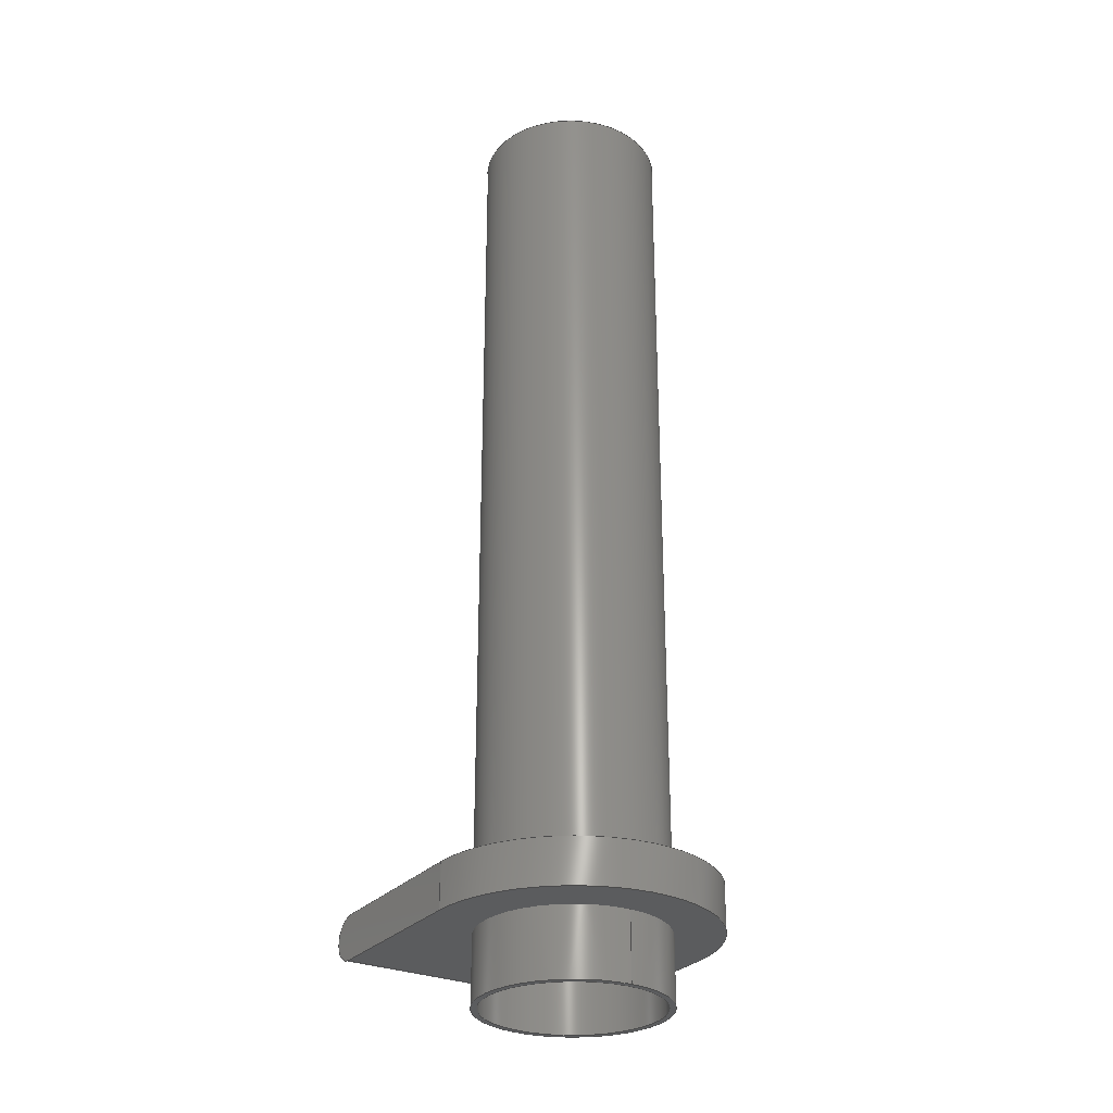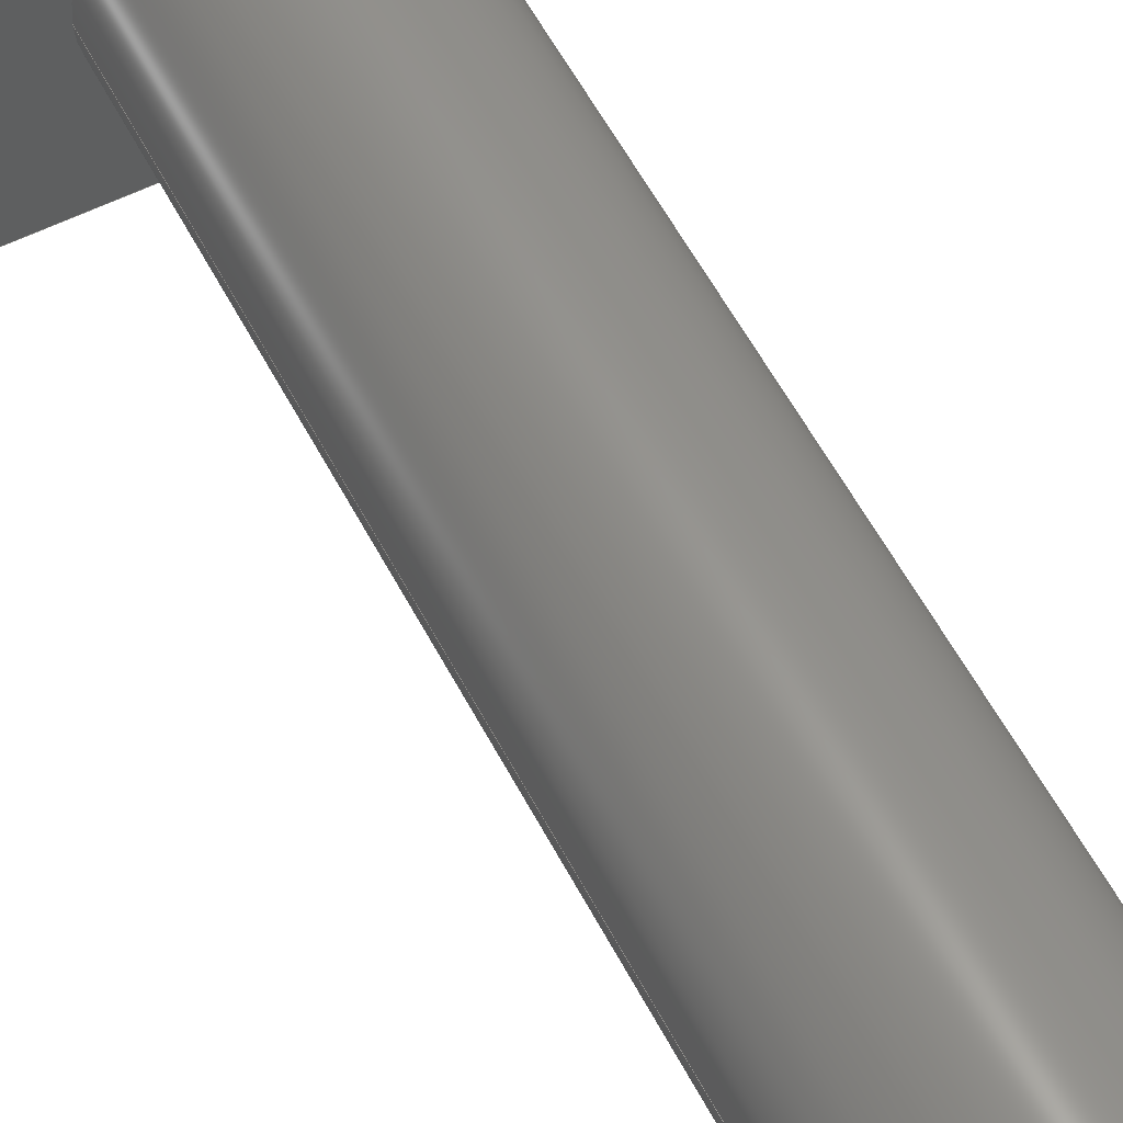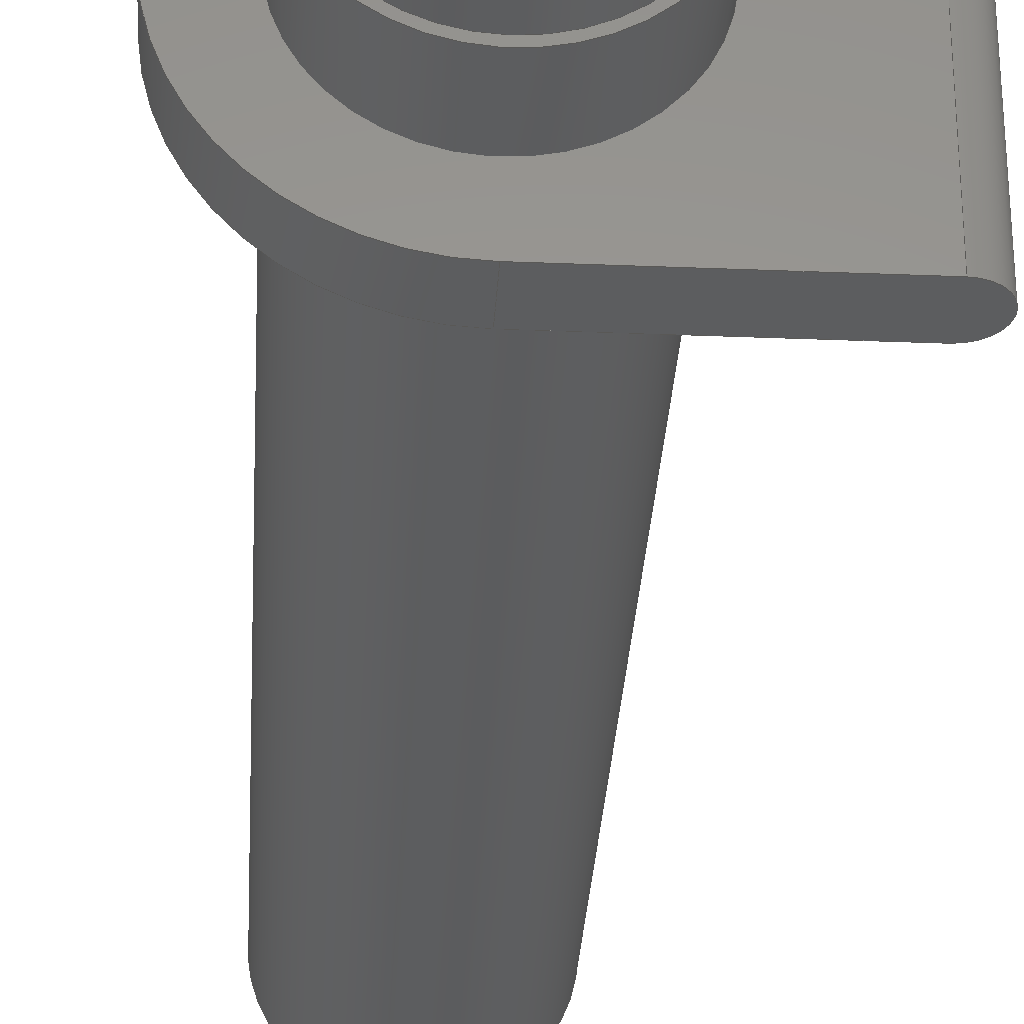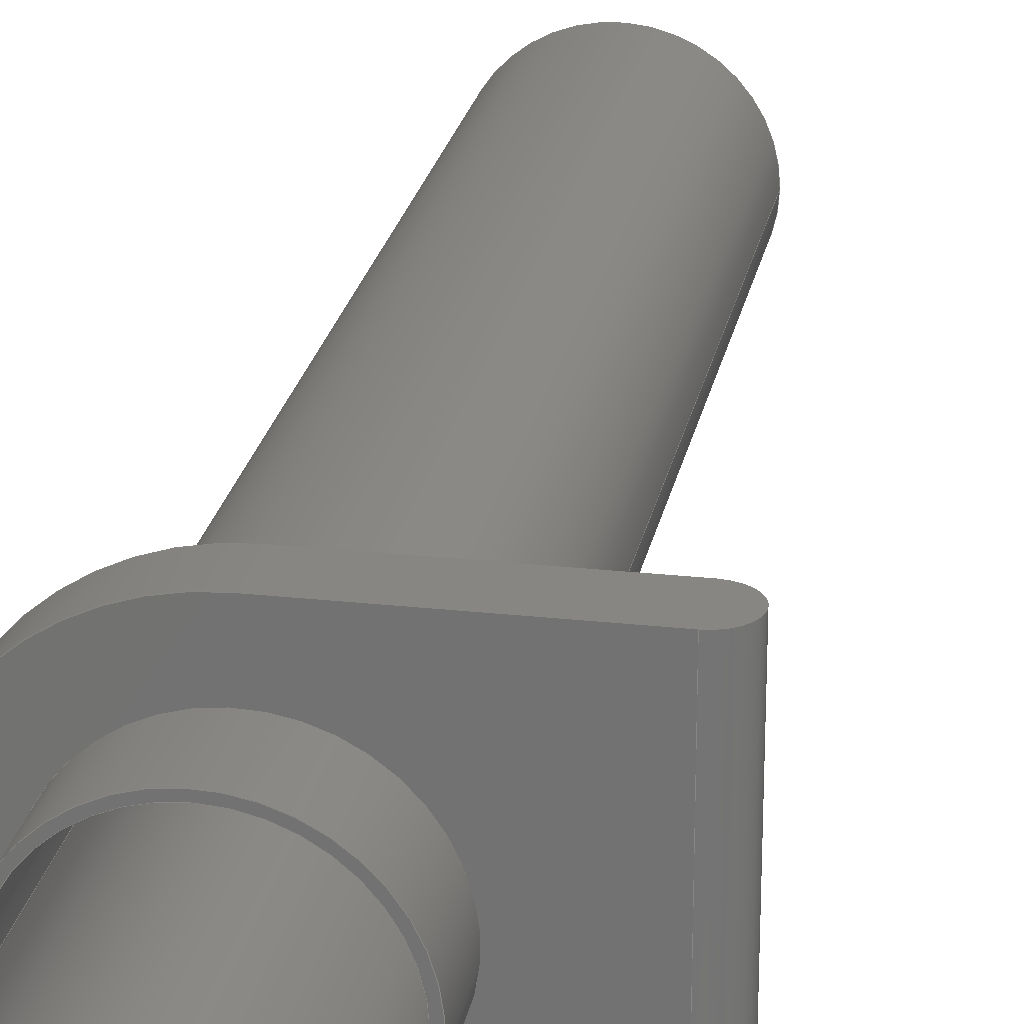
<metadata>
{"format":"step","ext":"step","renderer":"f3d","projection":"perspective","resolution":1024,"background":"white","views":[{"elev":-28.7,"azim":-122.5,"up":"+Y"},{"elev":57.3,"azim":152.6,"up":"+Z"},{"elev":-31.2,"azim":-3.3,"up":"+Z"},{"elev":23.5,"azim":10.6,"up":"+Z"}]}
</metadata>
<code>
ISO-10303-21;
DATA;
#1=MECHANICAL_DESIGN_GEOMETRIC_PRESENTATION_REPRESENTATION('',(#4),#307);
#2=SHAPE_REPRESENTATION_RELATIONSHIP('SRR','None',#314,#3);
#3=ADVANCED_BREP_SHAPE_REPRESENTATION('',(#5),#306);
#4=STYLED_ITEM('',(#324),#5);
#5=MANIFOLD_SOLID_BREP('Body1',#167);
#6=FACE_BOUND('',#29,.T.);
#7=FACE_BOUND('',#33,.T.);
#8=FACE_BOUND('',#35,.T.);
#9=FACE_BOUND('',#41,.T.);
#10=PLANE('',#184);
#11=PLANE('',#187);
#12=PLANE('',#190);
#13=PLANE('',#192);
#14=PLANE('',#195);
#15=PLANE('',#201);
#16=FACE_OUTER_BOUND('',#27,.T.);
#17=FACE_OUTER_BOUND('',#28,.T.);
#18=FACE_OUTER_BOUND('',#30,.T.);
#19=FACE_OUTER_BOUND('',#31,.T.);
#20=FACE_OUTER_BOUND('',#32,.T.);
#21=FACE_OUTER_BOUND('',#34,.T.);
#22=FACE_OUTER_BOUND('',#36,.T.);
#23=FACE_OUTER_BOUND('',#37,.T.);
#24=FACE_OUTER_BOUND('',#38,.T.);
#25=FACE_OUTER_BOUND('',#39,.T.);
#26=FACE_OUTER_BOUND('',#40,.T.);
#27=EDGE_LOOP('',(#109,#110,#111,#112));
#28=EDGE_LOOP('',(#113,#114,#115,#116));
#29=EDGE_LOOP('',(#117));
#30=EDGE_LOOP('',(#118,#119,#120,#121));
#31=EDGE_LOOP('',(#122,#123,#124,#125));
#32=EDGE_LOOP('',(#126));
#33=EDGE_LOOP('',(#127));
#34=EDGE_LOOP('',(#128,#129,#130,#131));
#35=EDGE_LOOP('',(#132));
#36=EDGE_LOOP('',(#133,#134,#135,#136));
#37=EDGE_LOOP('',(#137,#138,#139,#140));
#38=EDGE_LOOP('',(#141,#142,#143,#144));
#39=EDGE_LOOP('',(#145,#146,#147,#148));
#40=EDGE_LOOP('',(#149));
#41=EDGE_LOOP('',(#150));
#42=LINE('',#263,#53);
#43=LINE('',#266,#54);
#44=LINE('',#269,#55);
#45=LINE('',#272,#56);
#46=LINE('',#277,#57);
#47=LINE('',#278,#58);
#48=LINE('',#282,#59);
#49=LINE('',#288,#60);
#50=LINE('',#293,#61);
#51=LINE('',#297,#62);
#52=LINE('',#301,#63);
#53=VECTOR('',#208,1);
#54=VECTOR('',#211,1);
#55=VECTOR('',#214,1);
#56=VECTOR('',#217,1);
#57=VECTOR('',#222,1);
#58=VECTOR('',#223,1);
#59=VECTOR('',#228,1.65);
#60=VECTOR('',#235,1);
#61=VECTOR('',#242,1);
#62=VECTOR('',#247,1.55);
#63=VECTOR('',#252,1.65);
#64=CIRCLE('',#182,0.4);
#65=CIRCLE('',#183,0.4);
#66=CIRCLE('',#185,2.5);
#67=CIRCLE('',#186,1.65);
#68=CIRCLE('',#189,1.65);
#69=CIRCLE('',#191,1.55);
#70=CIRCLE('',#193,2.5);
#71=CIRCLE('',#194,1.65);
#72=CIRCLE('',#198,1.55);
#73=CIRCLE('',#200,1.65);
#74=VERTEX_POINT('',#259);
#75=VERTEX_POINT('',#260);
#76=VERTEX_POINT('',#262);
#77=VERTEX_POINT('',#264);
#78=VERTEX_POINT('',#268);
#79=VERTEX_POINT('',#270);
#80=VERTEX_POINT('',#273);
#81=VERTEX_POINT('',#276);
#82=VERTEX_POINT('',#280);
#83=VERTEX_POINT('',#284);
#84=VERTEX_POINT('',#287);
#85=VERTEX_POINT('',#290);
#86=VERTEX_POINT('',#296);
#87=VERTEX_POINT('',#300);
#88=EDGE_CURVE('',#74,#75,#64,.T.);
#89=EDGE_CURVE('',#76,#74,#42,.T.);
#90=EDGE_CURVE('',#77,#76,#65,.T.);
#91=EDGE_CURVE('',#77,#75,#43,.T.);
#92=EDGE_CURVE('',#77,#78,#44,.T.);
#93=EDGE_CURVE('',#78,#79,#66,.T.);
#94=EDGE_CURVE('',#79,#75,#45,.T.);
#95=EDGE_CURVE('',#80,#80,#67,.T.);
#96=EDGE_CURVE('',#81,#76,#46,.T.);
#97=EDGE_CURVE('',#81,#78,#47,.T.);
#98=EDGE_CURVE('',#82,#82,#68,.T.);
#99=EDGE_CURVE('',#82,#80,#48,.T.);
#100=EDGE_CURVE('',#83,#83,#69,.T.);
#101=EDGE_CURVE('',#74,#84,#49,.T.);
#102=EDGE_CURVE('',#81,#84,#70,.T.);
#103=EDGE_CURVE('',#85,#85,#71,.T.);
#104=EDGE_CURVE('',#84,#79,#50,.T.);
#105=EDGE_CURVE('',#83,#86,#51,.T.);
#106=EDGE_CURVE('',#86,#86,#72,.T.);
#107=EDGE_CURVE('',#85,#87,#52,.T.);
#108=EDGE_CURVE('',#87,#87,#73,.T.);
#109=ORIENTED_EDGE('',*,*,#88,.F.);
#110=ORIENTED_EDGE('',*,*,#89,.F.);
#111=ORIENTED_EDGE('',*,*,#90,.F.);
#112=ORIENTED_EDGE('',*,*,#91,.T.);
#113=ORIENTED_EDGE('',*,*,#91,.F.);
#114=ORIENTED_EDGE('',*,*,#92,.T.);
#115=ORIENTED_EDGE('',*,*,#93,.T.);
#116=ORIENTED_EDGE('',*,*,#94,.T.);
#117=ORIENTED_EDGE('',*,*,#95,.T.);
#118=ORIENTED_EDGE('',*,*,#90,.T.);
#119=ORIENTED_EDGE('',*,*,#96,.F.);
#120=ORIENTED_EDGE('',*,*,#97,.T.);
#121=ORIENTED_EDGE('',*,*,#92,.F.);
#122=ORIENTED_EDGE('',*,*,#98,.F.);
#123=ORIENTED_EDGE('',*,*,#99,.T.);
#124=ORIENTED_EDGE('',*,*,#95,.F.);
#125=ORIENTED_EDGE('',*,*,#99,.F.);
#126=ORIENTED_EDGE('',*,*,#98,.T.);
#127=ORIENTED_EDGE('',*,*,#100,.T.);
#128=ORIENTED_EDGE('',*,*,#89,.T.);
#129=ORIENTED_EDGE('',*,*,#101,.T.);
#130=ORIENTED_EDGE('',*,*,#102,.F.);
#131=ORIENTED_EDGE('',*,*,#96,.T.);
#132=ORIENTED_EDGE('',*,*,#103,.T.);
#133=ORIENTED_EDGE('',*,*,#88,.T.);
#134=ORIENTED_EDGE('',*,*,#94,.F.);
#135=ORIENTED_EDGE('',*,*,#104,.F.);
#136=ORIENTED_EDGE('',*,*,#101,.F.);
#137=ORIENTED_EDGE('',*,*,#104,.T.);
#138=ORIENTED_EDGE('',*,*,#93,.F.);
#139=ORIENTED_EDGE('',*,*,#97,.F.);
#140=ORIENTED_EDGE('',*,*,#102,.T.);
#141=ORIENTED_EDGE('',*,*,#100,.F.);
#142=ORIENTED_EDGE('',*,*,#105,.T.);
#143=ORIENTED_EDGE('',*,*,#106,.T.);
#144=ORIENTED_EDGE('',*,*,#105,.F.);
#145=ORIENTED_EDGE('',*,*,#103,.F.);
#146=ORIENTED_EDGE('',*,*,#107,.T.);
#147=ORIENTED_EDGE('',*,*,#108,.T.);
#148=ORIENTED_EDGE('',*,*,#107,.F.);
#149=ORIENTED_EDGE('',*,*,#108,.F.);
#150=ORIENTED_EDGE('',*,*,#106,.F.);
#151=CYLINDRICAL_SURFACE('',#181,0.4);
#152=CYLINDRICAL_SURFACE('',#188,1.65);
#153=CYLINDRICAL_SURFACE('',#196,2.5);
#154=CYLINDRICAL_SURFACE('',#197,1.55);
#155=CYLINDRICAL_SURFACE('',#199,1.65);
#156=ADVANCED_FACE('',(#16),#151,.T.);
#157=ADVANCED_FACE('',(#17,#6),#10,.T.);
#158=ADVANCED_FACE('',(#18),#11,.T.);
#159=ADVANCED_FACE('',(#19),#152,.T.);
#160=ADVANCED_FACE('',(#20,#7),#12,.T.);
#161=ADVANCED_FACE('',(#21,#8),#13,.F.);
#162=ADVANCED_FACE('',(#22),#14,.T.);
#163=ADVANCED_FACE('',(#23),#153,.T.);
#164=ADVANCED_FACE('',(#24),#154,.F.);
#165=ADVANCED_FACE('',(#25),#155,.T.);
#166=ADVANCED_FACE('',(#26,#9),#15,.F.);
#167=CLOSED_SHELL('',(#156,#157,#158,#159,#160,#161,#162,#163,#164,#165,
#166));
#168=DERIVED_UNIT_ELEMENT(#170,1);
#169=DERIVED_UNIT_ELEMENT(#309,3);
#170=(
MASS_UNIT()
NAMED_UNIT(*)
SI_UNIT(.KILO.,.GRAM.)
);
#171=DERIVED_UNIT((#168,#169));
#172=MEASURE_REPRESENTATION_ITEM('density measure',
POSITIVE_RATIO_MEASURE(7850),#171);
#173=PROPERTY_DEFINITION_REPRESENTATION(#178,#175);
#174=PROPERTY_DEFINITION_REPRESENTATION(#179,#176);
#175=REPRESENTATION('material name',(#177),#306);
#176=REPRESENTATION('density',(#172),#306);
#177=DESCRIPTIVE_REPRESENTATION_ITEM('Steel','Steel');
#178=PROPERTY_DEFINITION('material property','material name',#316);
#179=PROPERTY_DEFINITION('material property','density of part',#316);
#180=AXIS2_PLACEMENT_3D('placement',#257,#202,#203);
#181=AXIS2_PLACEMENT_3D('',#258,#204,#205);
#182=AXIS2_PLACEMENT_3D('',#261,#206,#207);
#183=AXIS2_PLACEMENT_3D('',#265,#209,#210);
#184=AXIS2_PLACEMENT_3D('',#267,#212,#213);
#185=AXIS2_PLACEMENT_3D('',#271,#215,#216);
#186=AXIS2_PLACEMENT_3D('',#274,#218,#219);
#187=AXIS2_PLACEMENT_3D('',#275,#220,#221);
#188=AXIS2_PLACEMENT_3D('',#279,#224,#225);
#189=AXIS2_PLACEMENT_3D('',#281,#226,#227);
#190=AXIS2_PLACEMENT_3D('',#283,#229,#230);
#191=AXIS2_PLACEMENT_3D('',#285,#231,#232);
#192=AXIS2_PLACEMENT_3D('',#286,#233,#234);
#193=AXIS2_PLACEMENT_3D('',#289,#236,#237);
#194=AXIS2_PLACEMENT_3D('',#291,#238,#239);
#195=AXIS2_PLACEMENT_3D('',#292,#240,#241);
#196=AXIS2_PLACEMENT_3D('',#294,#243,#244);
#197=AXIS2_PLACEMENT_3D('',#295,#245,#246);
#198=AXIS2_PLACEMENT_3D('',#298,#248,#249);
#199=AXIS2_PLACEMENT_3D('',#299,#250,#251);
#200=AXIS2_PLACEMENT_3D('',#302,#253,#254);
#201=AXIS2_PLACEMENT_3D('',#303,#255,#256);
#202=DIRECTION('axis',(0,0,1));
#203=DIRECTION('refdir',(1,0,0));
#204=DIRECTION('center_axis',(7.402e-06,0,-1));
#205=DIRECTION('ref_axis',(1,0.0001221,7.402e-06));
#206=DIRECTION('center_axis',(-7.402e-06,0,1));
#207=DIRECTION('ref_axis',(-0.0002441,-1,-1.807e-09));
#208=DIRECTION('',(-7.402e-06,0,1));
#209=DIRECTION('center_axis',(0,0,-1));
#210=DIRECTION('ref_axis',(-1,0.0002441,0));
#211=DIRECTION('',(-7.402e-06,0,1));
#212=DIRECTION('center_axis',(0,1,0));
#213=DIRECTION('ref_axis',(-1,0,0));
#214=DIRECTION('',(-1,0,0));
#215=DIRECTION('center_axis',(0,1,0));
#216=DIRECTION('ref_axis',(-1,0,0));
#217=DIRECTION('',(1,0,7.402e-06));
#218=DIRECTION('center_axis',(0,-1,0));
#219=DIRECTION('ref_axis',(-1,0,0));
#220=DIRECTION('center_axis',(0,0,-1));
#221=DIRECTION('ref_axis',(-1,0,0));
#222=DIRECTION('',(1,0,0));
#223=DIRECTION('',(0,1,0));
#224=DIRECTION('center_axis',(0,1,0));
#225=DIRECTION('ref_axis',(-1,0,0));
#226=DIRECTION('center_axis',(0,1,0));
#227=DIRECTION('ref_axis',(-1,0,0));
#228=DIRECTION('',(0,-1,0));
#229=DIRECTION('center_axis',(0,1,0));
#230=DIRECTION('ref_axis',(-1,0,0));
#231=DIRECTION('center_axis',(0,-1,0));
#232=DIRECTION('ref_axis',(-1,0,0));
#233=DIRECTION('center_axis',(0,1,0));
#234=DIRECTION('ref_axis',(-1,0,0));
#235=DIRECTION('',(-1,0,-7.402e-06));
#236=DIRECTION('center_axis',(0,1,0));
#237=DIRECTION('ref_axis',(-1,0,0));
#238=DIRECTION('center_axis',(0,1,0));
#239=DIRECTION('ref_axis',(1,0,0));
#240=DIRECTION('center_axis',(-7.402e-06,0,1));
#241=DIRECTION('ref_axis',(1,0,7.402e-06));
#242=DIRECTION('',(0,1,0));
#243=DIRECTION('center_axis',(0,1,0));
#244=DIRECTION('ref_axis',(-1,0,0));
#245=DIRECTION('center_axis',(0,1,0));
#246=DIRECTION('ref_axis',(1,0,0));
#247=DIRECTION('',(0,-1,0));
#248=DIRECTION('center_axis',(0,-1,0));
#249=DIRECTION('ref_axis',(1,0,0));
#250=DIRECTION('center_axis',(0,1,0));
#251=DIRECTION('ref_axis',(1,0,0));
#252=DIRECTION('',(0,-1,0));
#253=DIRECTION('center_axis',(0,1,0));
#254=DIRECTION('ref_axis',(1,0,0));
#255=DIRECTION('center_axis',(0,1,0));
#256=DIRECTION('ref_axis',(1,0,0));
#257=CARTESIAN_POINT('',(0,0,0));
#258=CARTESIAN_POINT('Origin',(3.1,1.6,2.5));
#259=CARTESIAN_POINT('',(3.1,1.2,2.5));
#260=CARTESIAN_POINT('',(3.1,2,2.5));
#261=CARTESIAN_POINT('Origin',(3.1,1.6,2.5));
#262=CARTESIAN_POINT('',(3.1,1.2,-2.5));
#263=CARTESIAN_POINT('',(3.1,1.2,2.5));
#264=CARTESIAN_POINT('',(3.1,2,-2.5));
#265=CARTESIAN_POINT('Origin',(3.1,1.6,-2.5));
#266=CARTESIAN_POINT('',(3.1,2,2.5));
#267=CARTESIAN_POINT('Origin',(0,2,0));
#268=CARTESIAN_POINT('',(0,2,-2.5));
#269=CARTESIAN_POINT('',(0,2,-2.5));
#270=CARTESIAN_POINT('',(0.01136,2,2.5));
#271=CARTESIAN_POINT('Origin',(0,2,0));
#272=CARTESIAN_POINT('',(3.5,2,2.5));
#273=CARTESIAN_POINT('',(1.65,2,-2.021e-16));
#274=CARTESIAN_POINT('Origin',(0,2,0));
#275=CARTESIAN_POINT('Origin',(3.5,1.2,-2.5));
#276=CARTESIAN_POINT('',(0,1.2,-2.5));
#277=CARTESIAN_POINT('',(0,1.2,-2.5));
#278=CARTESIAN_POINT('',(0,1.2,-2.5));
#279=CARTESIAN_POINT('Origin',(0,2,0));
#280=CARTESIAN_POINT('',(1.65,17,-2.021e-16));
#281=CARTESIAN_POINT('Origin',(0,17,0));
#282=CARTESIAN_POINT('',(1.65,2,-2.021e-16));
#283=CARTESIAN_POINT('Origin',(0,17,0));
#284=CARTESIAN_POINT('',(-1.55,17,1.898e-16));
#285=CARTESIAN_POINT('Origin',(0,17,0));
#286=CARTESIAN_POINT('Origin',(0,1.2,0));
#287=CARTESIAN_POINT('',(0.01136,1.2,2.5));
#288=CARTESIAN_POINT('',(3.5,1.2,2.5));
#289=CARTESIAN_POINT('Origin',(0,1.2,0));
#290=CARTESIAN_POINT('',(-1.65,1.2,2.021e-16));
#291=CARTESIAN_POINT('Origin',(0,1.2,0));
#292=CARTESIAN_POINT('Origin',(0.01136,1.2,2.5));
#293=CARTESIAN_POINT('',(0.01136,1.2,2.5));
#294=CARTESIAN_POINT('Origin',(0,1.2,0));
#295=CARTESIAN_POINT('Origin',(0,0,0));
#296=CARTESIAN_POINT('',(-1.55,0,1.898e-16));
#297=CARTESIAN_POINT('',(-1.55,0,1.898e-16));
#298=CARTESIAN_POINT('Origin',(0,0,0));
#299=CARTESIAN_POINT('Origin',(0,0,0));
#300=CARTESIAN_POINT('',(-1.65,0,2.021e-16));
#301=CARTESIAN_POINT('',(-1.65,0,2.021e-16));
#302=CARTESIAN_POINT('Origin',(0,0,0));
#303=CARTESIAN_POINT('Origin',(0,0,0));
#304=UNCERTAINTY_MEASURE_WITH_UNIT(LENGTH_MEASURE(0.001),#308,
'DISTANCE_ACCURACY_VALUE',
'Maximum model space distance between geometric entities at asserted c
onnectivities');
#305=UNCERTAINTY_MEASURE_WITH_UNIT(LENGTH_MEASURE(0.001),#308,
'DISTANCE_ACCURACY_VALUE',
'Maximum model space distance between geometric entities at asserted c
onnectivities');
#306=(
GEOMETRIC_REPRESENTATION_CONTEXT(3)
GLOBAL_UNCERTAINTY_ASSIGNED_CONTEXT((#304))
GLOBAL_UNIT_ASSIGNED_CONTEXT((#308,#310,#311))
REPRESENTATION_CONTEXT('','3D')
);
#307=(
GEOMETRIC_REPRESENTATION_CONTEXT(3)
GLOBAL_UNCERTAINTY_ASSIGNED_CONTEXT((#305))
GLOBAL_UNIT_ASSIGNED_CONTEXT((#308,#310,#311))
REPRESENTATION_CONTEXT('','3D')
);
#308=(
LENGTH_UNIT()
NAMED_UNIT(*)
SI_UNIT(.CENTI.,.METRE.)
);
#309=(
LENGTH_UNIT()
NAMED_UNIT(*)
SI_UNIT($,.METRE.)
);
#310=(
NAMED_UNIT(*)
PLANE_ANGLE_UNIT()
SI_UNIT($,.RADIAN.)
);
#311=(
NAMED_UNIT(*)
SI_UNIT($,.STERADIAN.)
SOLID_ANGLE_UNIT()
);
#312=SHAPE_DEFINITION_REPRESENTATION(#313,#314);
#313=PRODUCT_DEFINITION_SHAPE('',$,#316);
#314=SHAPE_REPRESENTATION('',(#180),#306);
#315=PRODUCT_DEFINITION_CONTEXT('part definition',#320,'design');
#316=PRODUCT_DEFINITION('Middle Shaft (1)','Middle Shaft (1)',#317,#315);
#317=PRODUCT_DEFINITION_FORMATION('',$,#322);
#318=PRODUCT_RELATED_PRODUCT_CATEGORY('Middle Shaft (1)',
'Middle Shaft (1)',(#322));
#319=APPLICATION_PROTOCOL_DEFINITION('international standard',
'automotive_design',2009,#320);
#320=APPLICATION_CONTEXT(
'Core Data for Automotive Mechanical Design Process');
#321=PRODUCT_CONTEXT('part definition',#320,'mechanical');
#322=PRODUCT('Middle Shaft (1)','Middle Shaft (1)',$,(#321));
#323=PRESENTATION_STYLE_ASSIGNMENT((#325));
#324=PRESENTATION_STYLE_ASSIGNMENT((#326));
#325=SURFACE_STYLE_USAGE(.BOTH.,#327);
#326=SURFACE_STYLE_USAGE(.BOTH.,#328);
#327=SURFACE_SIDE_STYLE('',(#329));
#328=SURFACE_SIDE_STYLE('',(#330));
#329=SURFACE_STYLE_FILL_AREA(#331);
#330=SURFACE_STYLE_FILL_AREA(#332);
#331=FILL_AREA_STYLE('Steel - Satin',(#333));
#332=FILL_AREA_STYLE('Stainless Steel - Satin',(#334));
#333=FILL_AREA_STYLE_COLOUR('Steel - Satin',#335);
#334=FILL_AREA_STYLE_COLOUR('Stainless Steel - Satin',#336);
#335=COLOUR_RGB('Steel - Satin',0.6275,0.6275,0.6275);
#336=COLOUR_RGB('Stainless Steel - Satin',0.7961,0.7961,
0.7961);
ENDSEC;
END-ISO-10303-21;

</code>
